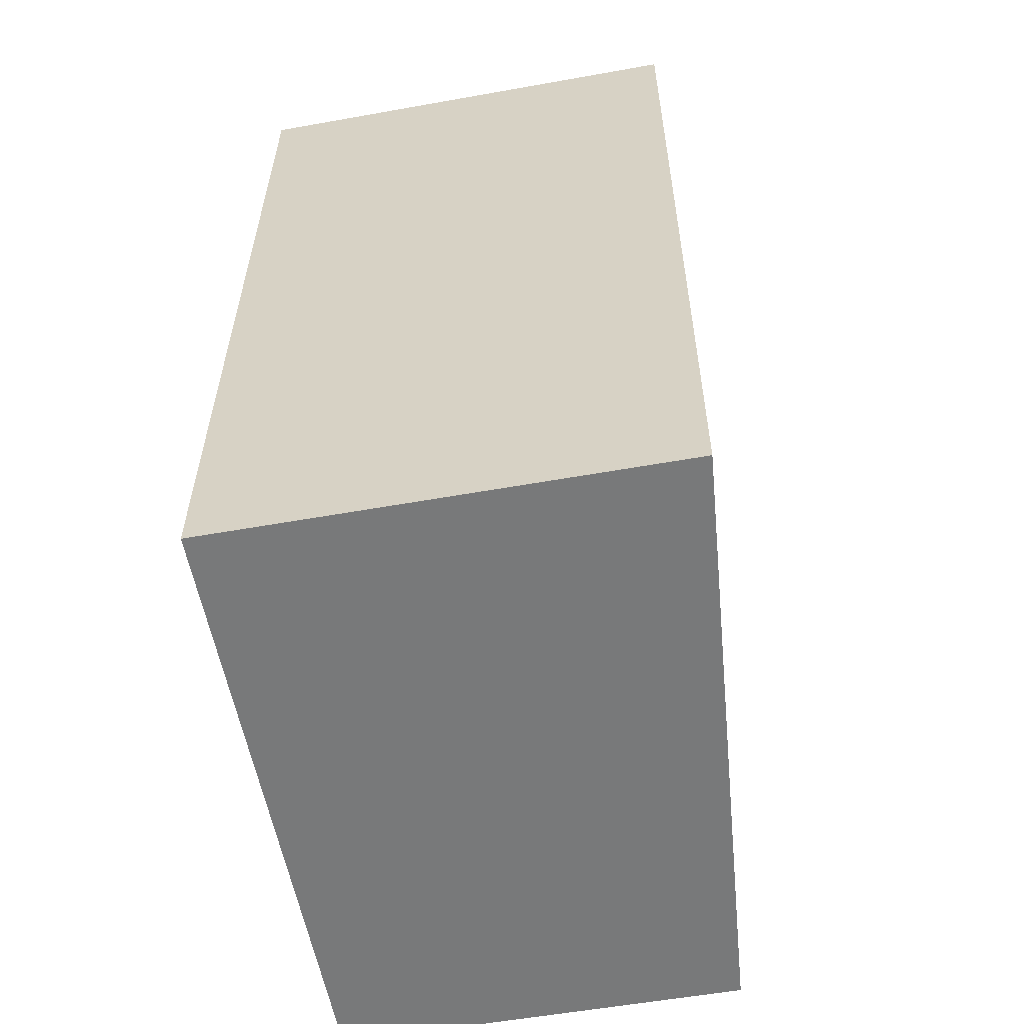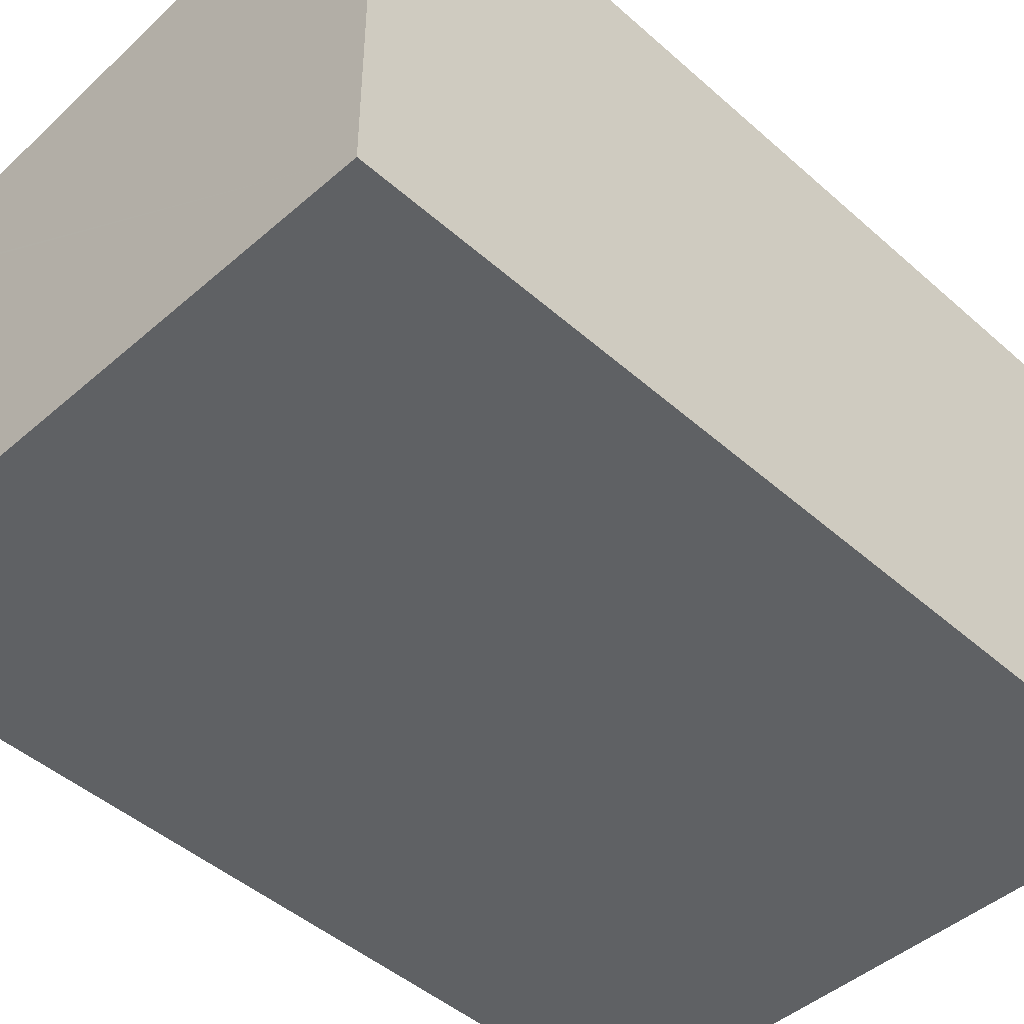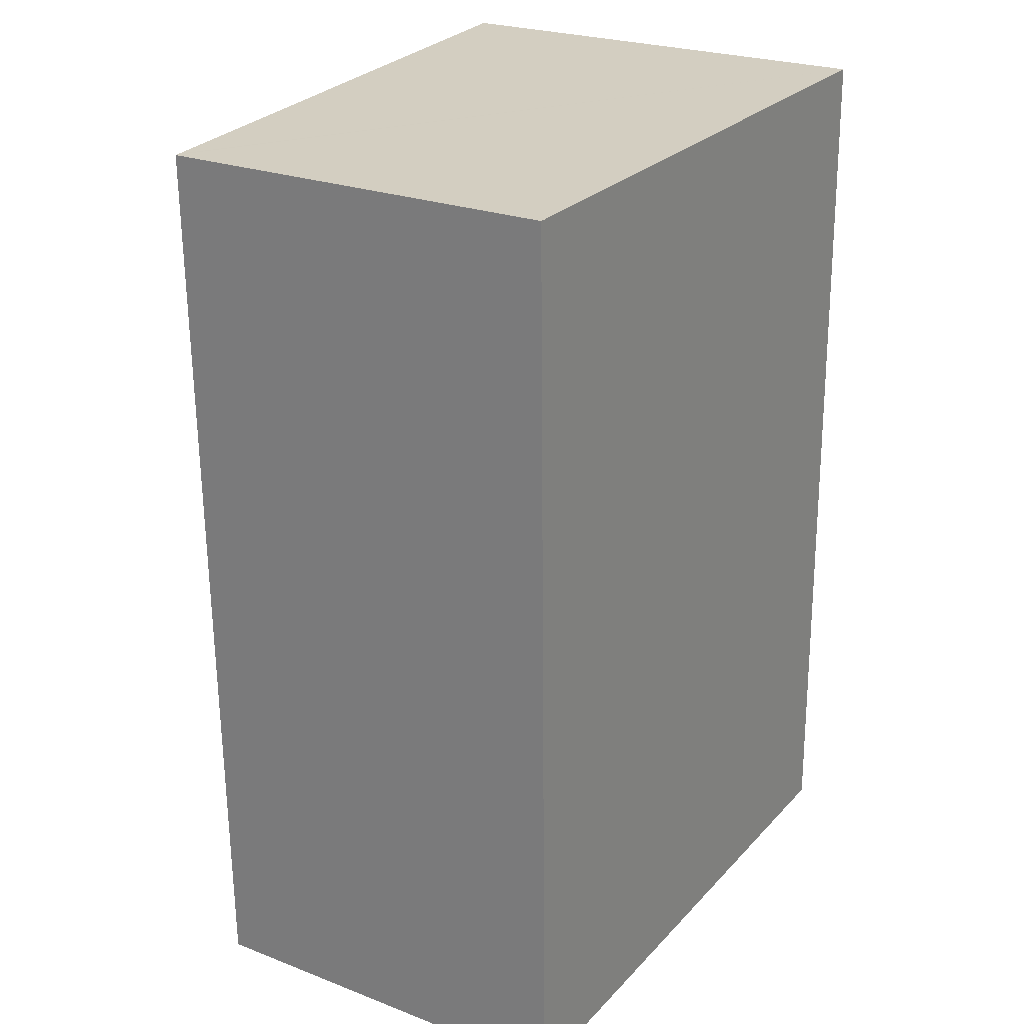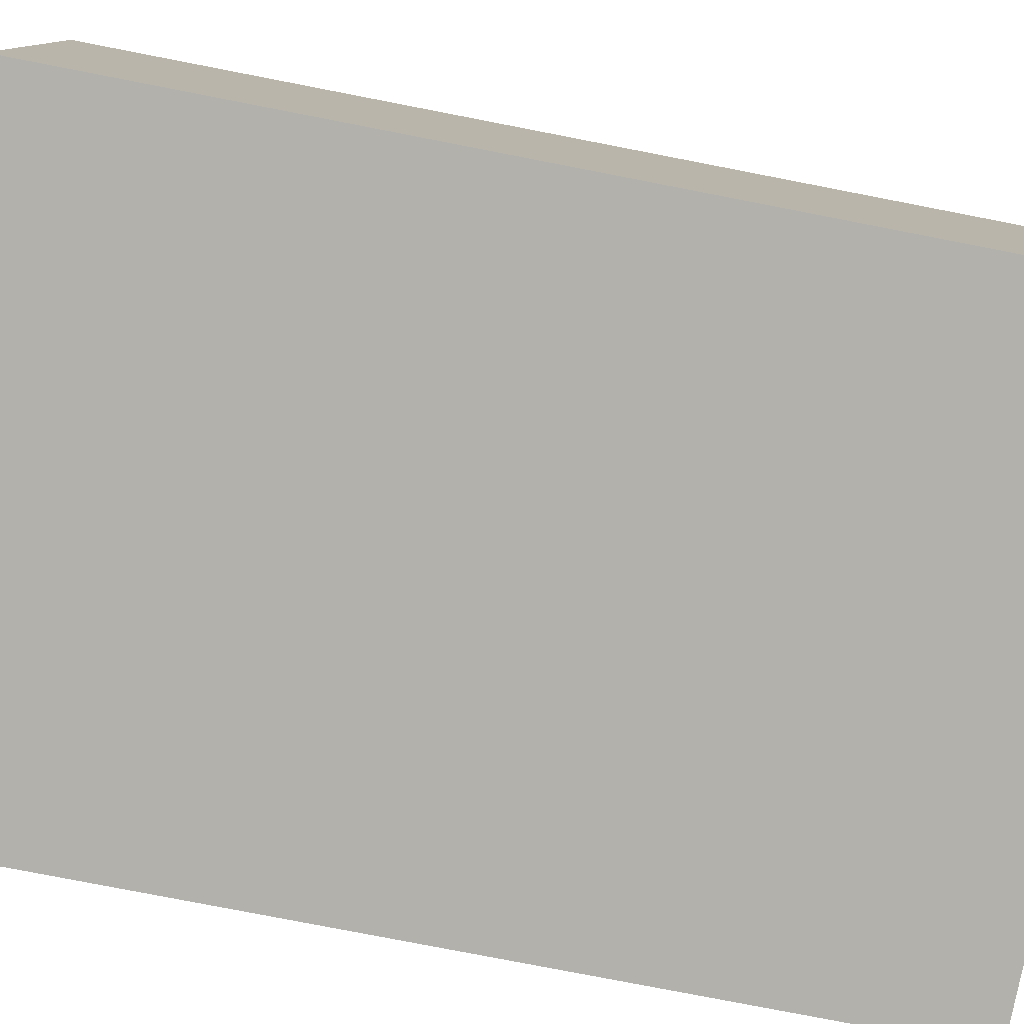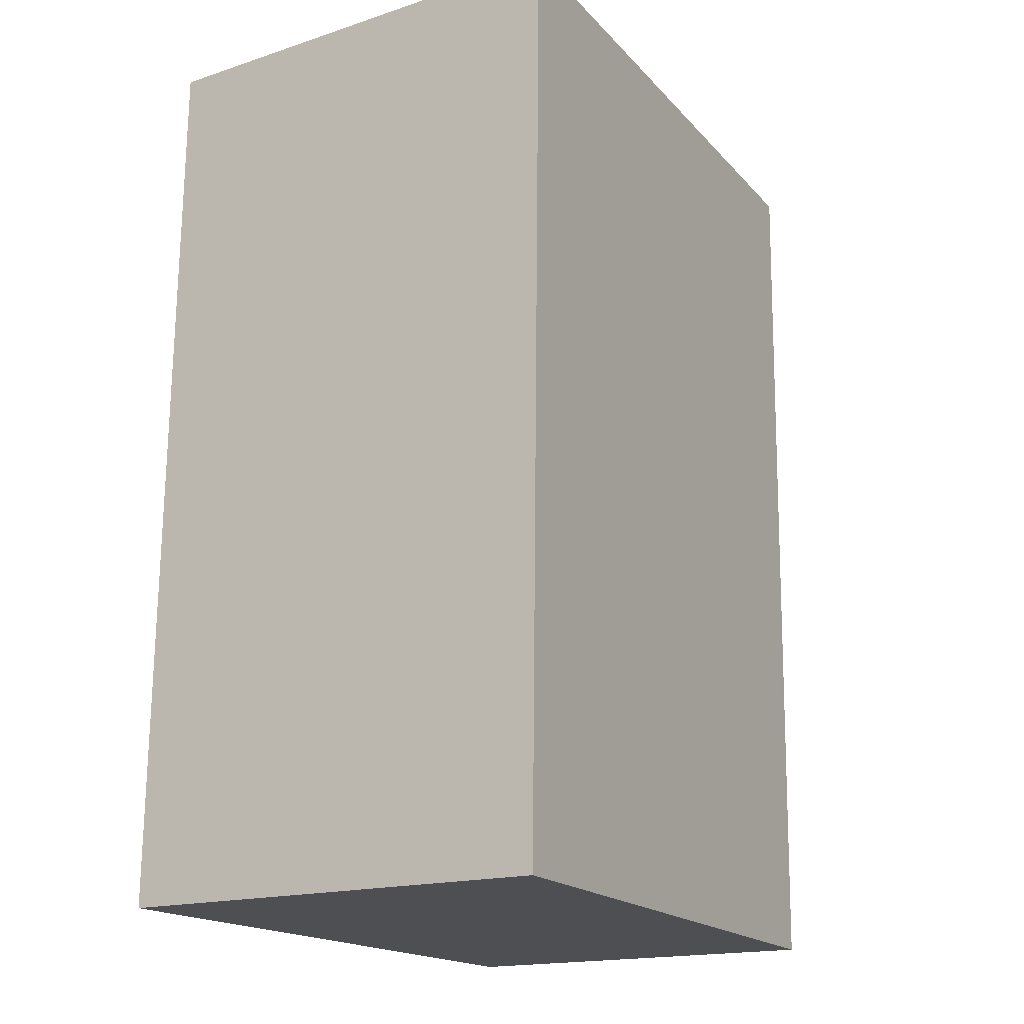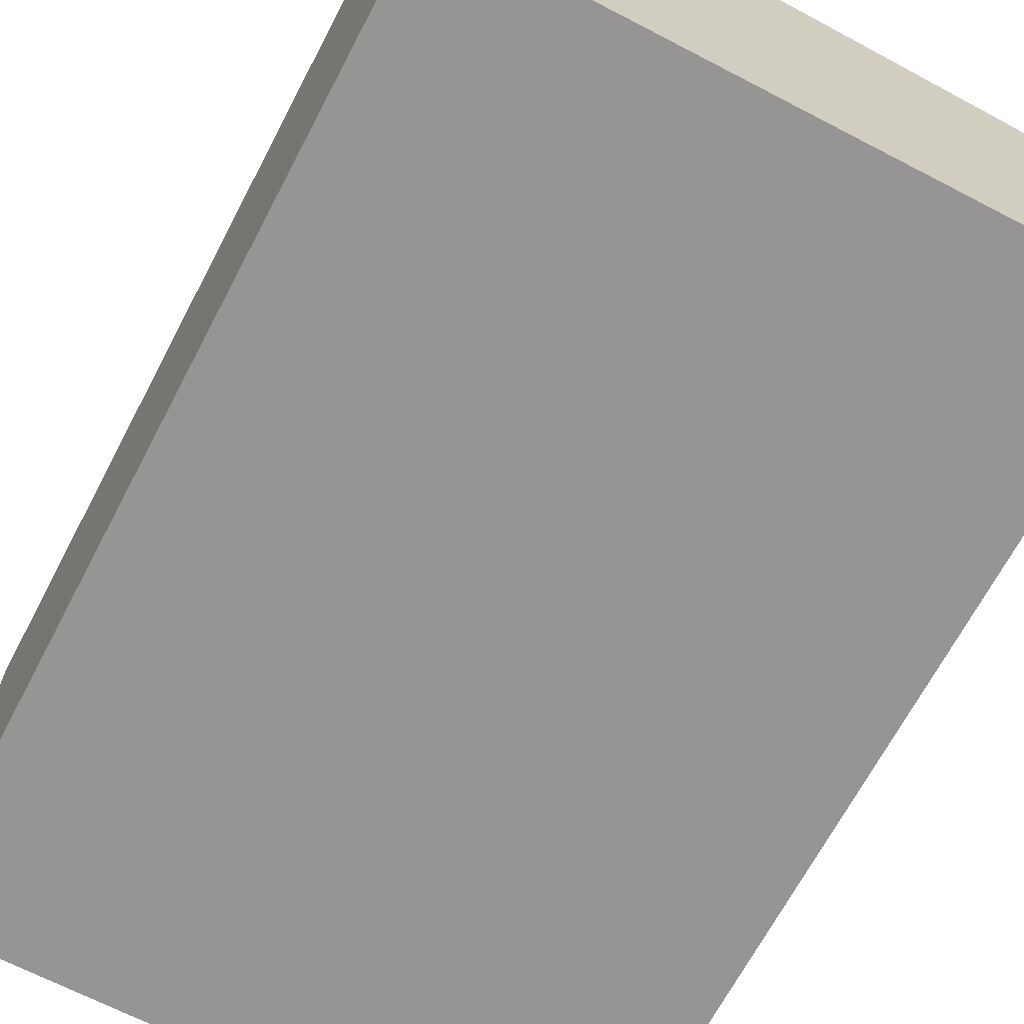
<metadata>
{"format":"obj","ext":"obj","renderer":"f3d","projection":"perspective","resolution":1024,"background":"white","views":[{"elev":-56.5,"azim":100.6,"up":"+Z"},{"elev":-46.1,"azim":43.7,"up":"+Y"},{"elev":24.4,"azim":-57.7,"up":"+Z"},{"elev":-79.0,"azim":-102.0,"up":"+Y"},{"elev":-17.0,"azim":123.3,"up":"+Z"},{"elev":-67.6,"azim":151.3,"up":"+Y"}]}
</metadata>
<code>
v  11.95 8.662 -16.91
v  0.085 7.63 0.001
v  11.65 8.663 0.239
v  0.408 7.631 -17.15
v  0 7.622 4.667e-16
v  0.309 7.622 -17.15
v  11.65 -1.463e-17 0.239
v  11.95 1.035e-15 -16.91
v  0.408 1.05e-15 -17.15
v  0.309 1.05e-15 -17.15
v  0 0 0
v  0.085 -6.123e-20 0.001
g defaultobject
f 1 2 3
f 2 1 4
f 2 4 5
f 5 4 6
f 7 1 3
f 1 7 8
f 8 4 1
f 4 8 9
f 4 9 6
f 6 9 10
f 10 5 6
f 5 10 11
f 2 7 3
f 7 2 5
f 7 5 12
f 12 5 11
f 12 8 7
f 8 12 9
f 9 12 11
f 9 11 10

</code>
